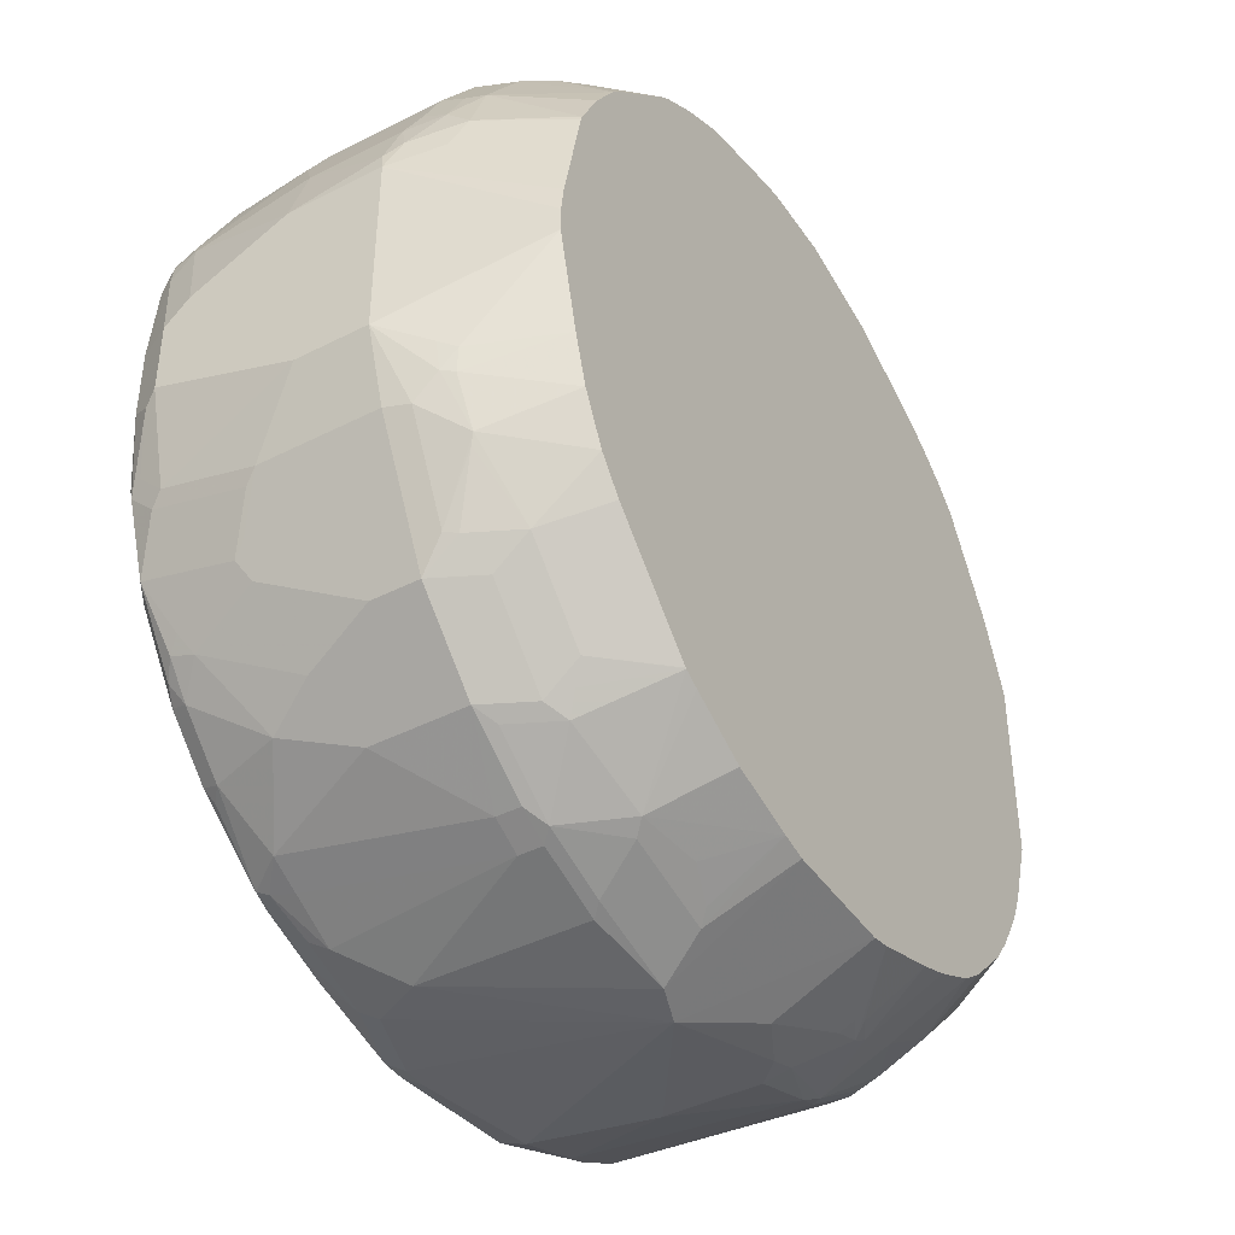
<metadata>
{"format":"obj","ext":"obj","renderer":"f3d","projection":"perspective","resolution":1024,"background":"white","views":[{"elev":-42.3,"azim":-58.6,"up":"+Z"}]}
</metadata>
<code>
v 7.157e-05 0.6735 -0.3848
v 0.09616 0.8467 -0.3656
v 0.1154 0.7505 -0.3656
v 0.1154 0.6735 -0.3656
v 0.01601 0.6703 -0.3816
v 0.05766 0.635 -0.3656
v 0.01917 0.6607 -0.3784
v 0.05803 0.5574 -0.3274
v -0.03916 0.5574 -0.3274
v -0.0288 0.6639 -0.38
v -0.09616 0.8082 -0.3656
v -0.07692 0.8467 -0.3656
v -0.01918 0.8659 -0.3656
v 7.157e-05 0.8659 -0.3656
v 0.1026 0.8723 -0.3528
v 0.1539 0.8467 -0.3464
v 0.1731 0.6735 -0.3464
v 0.1154 0.6519 -0.3608
v 0.09616 0.6543 -0.3656
v 0.1154 0.6158 -0.3464
v 0.1154 0.603 -0.3399
v 0.1347 0.6134 -0.3415
v 0.07412 0.5574 -0.3237
v -0.05965 0.5574 -0.3229
v -0.04805 0.6254 -0.3608
v -0.1058 0.6639 -0.3608
v -0.09616 0.6735 -0.3656
v -0.1539 0.6928 -0.3464
v -0.1347 0.8467 -0.3464
v -0.08338 0.8595 -0.3591
v -0.02564 0.8788 -0.3591
v -0.006393 0.8788 -0.3591
v 0.09616 0.8852 -0.3271
v 0.125 0.8755 -0.3367
v 0.202 0.8755 -0.2982
v 0.1956 0.8691 -0.311
v 0.1571 0.8691 -0.3303
v 0.1795 0.8531 -0.3335
v 7.157e-05 0.8852 -0.3464
v 0.1988 0.6799 -0.3335
v 0.186 0.6671 -0.3399
v 0.1443 0.611 -0.3367
v 0.125 0.6014 -0.3367
v 0.1319 0.5574 -0.3044
v -0.1151 0.5574 -0.3082
v -0.1347 0.6158 -0.3343
v -0.08654 0.6062 -0.3415
v -0.05767 0.6158 -0.3536
v -0.125 0.6254 -0.3415
v -0.1635 0.6639 -0.3415
v -0.1539 0.6735 -0.3464
v -0.1795 0.6928 -0.3335
v -0.1731 0.8467 -0.3271
v -0.1756 0.8659 -0.3223
v -0.141 0.8595 -0.3399
v -0.1026 0.8788 -0.3399
v -0.07052 0.8723 -0.3528
v -0.1203 0.8755 -0.3367
v -0.01918 0.8852 -0.3464
v 0.1731 0.8852 -0.2886
v 0.218 0.8531 -0.3143
v 0.2598 0.8755 -0.2405
v 0.2565 0.6992 -0.295
v 0.2565 0.6799 -0.295
v 0.1828 0.611 -0.3175
v 0.2437 0.6671 -0.3014
v 0.2405 0.6495 -0.2982
v 0.159 0.5574 -0.2938
v -0.1162 0.5574 -0.3079
v -0.1669 0.5574 -0.2825
v -0.1795 0.5574 -0.276
v -0.202 0.6254 -0.303
v -0.2213 0.6639 -0.303
v -0.1795 0.6735 -0.3335
v -0.1988 0.8467 -0.3143
v -0.2373 0.7505 -0.295
v -0.1779 0.8755 -0.3175
v -0.09616 0.8852 -0.3271
v -0.1603 0.8788 -0.3207
v -0.1539 0.8852 -0.3079
v 0.2501 0.8852 -0.2116
v 0.3143 0.8531 -0.218
v 0.2758 0.7761 -0.2758
v 0.3079 0.8659 -0.1924
v 0.3046 0.8627 -0.2084
v 0.3143 0.6799 -0.2373
v 0.1975 0.5574 -0.2745
v 0.2405 0.611 -0.279
v 0.3175 0.6495 -0.2213
v -0.1801 0.5574 -0.2755
v -0.2213 0.6062 -0.2742
v -0.2116 0.6158 -0.2886
v -0.218 0.635 -0.295
v -0.2373 0.6735 -0.295
v -0.2565 0.8082 -0.2758
v -0.2373 0.8659 -0.2758
v -0.1756 0.8804 -0.3079
v -0.226 0.8755 -0.279
v -0.2333 0.8804 -0.2694
v -0.2116 0.8852 -0.2694
v 0.3079 0.8852 -0.09616
v 0.3175 0.8563 -0.202
v 0.3528 0.8531 -0.141
v 0.3335 0.7761 -0.1988
v 0.295 0.7569 -0.2565
v 0.3464 0.8659 -0.1154
v 0.3271 0.6735 -0.2116
v 0.3207 0.6671 -0.2245
v 0.2195 0.5574 -0.258
v 0.2982 0.611 -0.2213
v 0.356 0.6495 -0.1443
v 0.3207 0.6094 -0.186
v -0.257 0.5574 -0.1985
v -0.279 0.6062 -0.2164
v -0.2758 0.635 -0.2373
v -0.295 0.6735 -0.2373
v -0.2758 0.7697 -0.2565
v -0.295 0.8467 -0.218
v -0.2758 0.8659 -0.2373
v -0.2526 0.8804 -0.2501
v -0.2694 0.8852 -0.2116
v 0.3079 0.8852 0.09616
v 0.3656 0.8659 -0.03842
v 0.356 0.8563 -0.125
v 0.3656 0.8467 -0.1154
v 0.3464 0.7697 -0.1731
v 0.3591 0.8595 -0.109
v 0.3656 0.6735 -0.1347
v 0.3591 0.6671 -0.1475
v 0.258 0.5574 -0.2195
v 0.3175 0.6014 -0.1828
v 0.2745 0.5574 -0.1975
v 0.3608 0.6519 -0.1347
v 0.356 0.611 -0.1058
v -0.277 0.5574 -0.1731
v -0.3207 0.6222 -0.1603
v -0.3175 0.6254 -0.1684
v -0.2983 0.6446 -0.2164
v -0.295 0.712 -0.2373
v -0.303 0.6543 -0.2141
v -0.3079 0.6735 -0.2116
v -0.3143 0.7889 -0.1988
v -0.303 0.8563 -0.202
v -0.2958 0.8659 -0.2116
v -0.2838 0.8755 -0.2213
v -0.2717 0.8804 -0.2309
v -0.3079 0.8852 -0.1539
v 0.2886 0.8852 0.1539
v 0.3464 0.8659 0.1154
v 0.3656 0.8659 0.01918
v 0.3784 0.8595 -0.03203
v 0.3848 0.8467 -0.03842
v 0.3848 0.7889 -0.05766
v 0.3848 0.6928 -0.07691
v 0.3656 0.7312 -0.1347
v 0.3848 0.6735 -0.07691
v 0.3082 0.5574 -0.135
v 0.2964 0.5574 -0.1618
v 0.3608 0.6134 -0.09616
v 0.356 0.6014 -0.08653
v -0.2963 0.5574 -0.1347
v -0.3367 0.6254 -0.1203
v -0.3415 0.635 -0.1178
v -0.3415 0.6543 -0.1371
v -0.3079 0.712 -0.2116
v -0.3464 0.6735 -0.1347
v -0.3271 0.7889 -0.1731
v -0.3223 0.7986 -0.1828
v -0.3223 0.8755 -0.1635
v -0.3102 0.8804 -0.1731
v -0.3207 0.8788 -0.1539
v -0.3271 0.8852 -0.09616
v 0.3014 0.8788 0.1603
v 0.2694 0.8852 0.1924
v 0.3591 0.8595 0.1218
v 0.3784 0.8595 0.02564
v 0.3848 0.8467 0.01918
v 0.3848 0.6543 -0.01917
v 0.3656 0.6158 -0.07691
v 0.3274 0.5574 -0.07728
v 0.3591 0.603 -0.07691
v -0.3082 0.5574 -0.09616
v -0.3399 0.6222 -0.1026
v -0.3464 0.635 -0.09616
v -0.3592 0.6607 -0.08338
v -0.3655 0.6735 -0.07691
v -0.3464 0.7697 -0.1347
v -0.3415 0.7793 -0.1443
v -0.3415 0.8563 -0.125
v -0.3415 0.8755 -0.1058
v -0.3399 0.8788 -0.09616
v -0.3367 0.8804 0.1058
v -0.3271 0.8852 0.09616
v -0.3528 0.8723 -0.03842
v 0.2822 0.8788 0.1988
v 0.2694 0.8804 0.2141
v 0.1924 0.8852 0.2694
v 0.356 0.8563 0.1299
v 0.3656 0.8467 0.1154
v 0.3207 0.8595 0.1988
v 0.3848 0.8274 0.03842
v 0.3848 0.6543 0.01918
v 0.38 0.6446 0.0288
v 0.3656 0.6158 0.07692
v 0.3274 0.5574 0.07662
v 0.3591 0.603 0.07692
v -0.3274 0.5574 -0.01917
v -0.3655 0.6735 0.07692
v -0.3655 0.7312 -0.07691
v -0.3464 0.8467 -0.1154
v -0.3464 0.8659 -0.09616
v -0.3608 0.8563 -0.04804
v -0.3528 0.8723 0.01918
v -0.3399 0.8788 0.09616
v -0.3415 0.8683 0.1154
v -0.3367 0.8707 0.125
v -0.279 0.8804 0.2213
v -0.2694 0.8852 0.2116
v 0.279 0.8755 0.2164
v 0.2309 0.8804 0.2526
v 0.1347 0.8852 0.3079
v 0.2116 0.8804 0.2717
v 0.3367 0.8563 0.1684
v 0.3656 0.6928 0.1347
v 0.3848 0.6928 0.07692
v 0.3848 0.7697 0.05767
v 0.3271 0.8467 0.1924
v 0.3464 0.712 0.1731
v 0.3079 0.8611 0.2141
v 0.3175 0.8563 0.2068
v 0.3848 0.6735 0.07692
v 0.3608 0.6062 0.08654
v 0.38 0.6639 0.08654
v 0.3271 0.5574 0.07765
v -0.3274 0.5574 0.0009569
v -0.3464 0.635 0.09616
v -0.356 0.6639 0.1058
v -0.3624 0.6767 0.093
v -0.3655 0.7505 0.07692
v -0.3246 0.5574 0.02314
v -0.3655 0.8467 -0.03842
v -0.3655 0.8467 0.01918
v -0.3464 0.8659 0.09616
v -0.3399 0.8531 0.1283
v -0.3464 0.8467 0.1154
v -0.2983 0.8707 0.202
v -0.2822 0.8723 0.2245
v -0.2213 0.8804 0.279
v -0.2116 0.8852 0.2694
v 0.2213 0.8755 0.2742
v 0.1347 0.8723 0.3335
v 0.1539 0.8804 0.3102
v 0.07691 0.8852 0.3271
v 0.3656 0.6735 0.1347
v 0.3143 0.8467 0.218
v 0.3335 0.712 0.1988
v 0.3271 0.6735 0.2116
v 0.2694 0.8611 0.2526
v 0.3608 0.6446 0.125
v 0.3536 0.6543 0.1539
v 0.3536 0.635 0.1347
v 0.3343 0.6158 0.1539
v 0.303 0.5574 0.1377
v 0.3034 0.5574 0.1369
v 0.3608 0.6639 0.1443
v -0.3367 0.6254 0.125
v -0.3367 0.6446 0.1443
v -0.3464 0.6735 0.1347
v -0.3464 0.7505 0.1347
v -0.3655 0.8274 0.03842
v -0.3053 0.5574 0.1154
v -0.3207 0.7761 0.186
v -0.3014 0.8531 0.2053
v -0.3271 0.7697 0.1731
v -0.2758 0.8595 0.2373
v -0.2245 0.8723 0.2822
v -0.202 0.8707 0.2983
v -0.1058 0.8804 0.3367
v -0.09616 0.8852 0.3271
v 0.2309 0.8611 0.291
v 0.1635 0.8755 0.3126
v 0.1443 0.8563 0.3415
v 0.2213 0.8563 0.303
v 0.07691 0.8723 0.3528
v 0.2373 0.8467 0.295
v 0.2758 0.7312 0.2758
v 0.3143 0.6735 0.2373
v 0.3223 0.6639 0.2213
v 0.3343 0.6543 0.1924
v 0.3151 0.6158 0.1924
v 0.303 0.6062 0.202
v 0.2567 0.5574 0.218
v -0.3041 0.5574 0.1195
v -0.3143 0.6286 0.1795
v -0.3175 0.6446 0.1828
v -0.3335 0.6671 0.1603
v -0.3271 0.6735 0.1731
v -0.3143 0.7633 0.1988
v -0.295 0.8403 0.218
v -0.2565 0.744 0.2758
v -0.2373 0.8595 0.2758
v -0.1988 0.821 0.3143
v -0.186 0.8338 0.3207
v -0.1828 0.8515 0.3175
v -0.125 0.8707 0.3367
v -0.1154 0.8683 0.3415
v -0.05767 0.8723 0.3528
v 0.1635 0.8178 0.3415
v 0.1731 0.8274 0.3343
v 0.08653 0.8563 0.3608
v 0.1058 0.837 0.3608
v 0.2116 0.8274 0.3151
v 0.218 0.8082 0.3143
v 0.2565 0.6735 0.295
v 0.2758 0.635 0.2565
v 0.3126 0.6446 0.2213
v 0.2742 0.6062 0.2405
v 0.2563 0.5574 0.2185
v -0.2848 0.5574 0.158
v -0.2654 0.5574 0.1884
v -0.2758 0.6286 0.2373
v -0.279 0.6446 0.2405
v -0.3143 0.6671 0.1988
v -0.2758 0.7248 0.2565
v -0.2565 0.6671 0.2758
v -0.2341 0.6703 0.2918
v -0.1988 0.6671 0.3143
v -0.1731 0.8274 0.3271
v -0.1283 0.8531 0.3399
v -0.1731 0.8491 0.3223
v -0.1154 0.8467 0.3464
v -0.07692 0.8491 0.3608
v -0.05767 0.8467 0.3655
v 0.1539 0.8082 0.3464
v 0.202 0.8178 0.3223
v 0.07691 0.8467 0.3655
v 0.09616 0.8274 0.3655
v 0.1924 0.8082 0.3271
v 0.2357 0.6446 0.2983
v 0.2565 0.635 0.2758
v 0.2309 0.6735 0.3079
v 0.2333 0.6543 0.303
v 0.2357 0.6062 0.279
v 0.2371 0.5574 0.2377
v -0.2565 0.5574 0.1988
v -0.2598 0.6062 0.2405
v -0.2373 0.6286 0.2758
v -0.2758 0.6671 0.2565
v -0.2405 0.6446 0.279
v -0.2213 0.6639 0.2983
v -0.1828 0.6446 0.3175
v -0.1218 0.6671 0.3528
v -0.1731 0.6735 0.3271
v -0.1347 0.8082 0.3464
v -0.08977 0.8338 0.3592
v -0.07692 0.8274 0.3655
v 0.1539 0.6735 0.3464
v 0.1154 0.6928 0.3655
v 0.125 0.7024 0.3608
v 0.1988 0.603 0.3014
v 0.2068 0.6062 0.2983
v 0.1563 0.6543 0.3415
v 0.2116 0.5574 0.2578
v -0.1988 0.5574 0.2565
v -0.2213 0.6062 0.279
v -0.1635 0.6062 0.3175
v -0.1443 0.6446 0.3367
v -0.1347 0.6735 0.3464
v -0.09616 0.6735 0.3655
v -0.109 0.6799 0.3592
v 0.1283 0.6735 0.3592
v 0.1154 0.6735 0.3655
v 0.1603 0.603 0.3207
v 0.1276 0.5574 0.3021
v 0.166 0.5574 0.2829
v 0.1793 0.5574 0.2762
v 0.1219 0.6607 0.3592
v -0.1884 0.5574 0.2654
v -0.158 0.5574 0.2848
v -0.1195 0.5574 0.3041
v -0.1058 0.6062 0.3367
v -0.1186 0.6511 0.3495
v -0.04805 0.6254 0.356
v -0.01918 0.635 0.3655
v 0.07691 0.6543 0.3655
v 0.1203 0.6062 0.3367
v 0.1154 0.5574 0.3082
v 0.08338 0.6414 0.3592
v 0.09616 0.6158 0.3464
v 0.1026 0.603 0.3399
v 0.1178 0.6158 0.3415
v -0.1154 0.5574 0.3053
v -0.03842 0.5574 0.3246
v -0.02564 0.6094 0.3528
v -0.0202 0.5574 0.3274
v 0.03842 0.635 0.3655
v 0.03842 0.5574 0.3274
v 0.04488 0.6222 0.3592
f 1 2 3
f 232 260 261
f 232 261 262
f 232 262 263
f 232 263 264
f 232 264 234
f 233 254 265
f 233 265 259
f 236 266 237
f 236 240 266
f 232 259 260
f 237 266 267
f 237 268 238
f 238 269 239
f 238 268 269
f 239 269 245
f 239 245 270
f 240 271 266
f 242 270 245
f 242 245 243
f 244 245 274
f 237 267 268
f 232 233 259
f 231 254 233
f 229 255 230
f 217 249 218
f 219 250 258
f 219 258 229
f 220 222 250
f 221 251 252
f 221 253 284
f 221 284 251
f 222 252 281
f 222 281 250
f 223 230 227
f 224 254 231
f 224 231 225
f 224 228 257
f 224 257 254
f 227 230 255
f 227 255 256
f 227 256 228
f 228 256 287
f 228 287 257
f 229 258 285
f 229 285 255
f 244 274 272
f 244 272 273
f 245 269 274
f 246 273 247
f 259 265 260
f 260 289 290
f 260 290 262
f 260 262 261
f 260 265 288
f 260 288 289
f 262 290 263
f 263 290 291
f 263 291 292
f 266 271 293
f 266 293 294
f 266 294 267
f 267 294 295
f 267 295 323
f 267 323 296
f 267 296 268
f 268 296 323
f 268 323 297
f 268 297 274
f 268 274 269
f 272 274 298
f 258 280 285
f 217 248 249
f 257 287 288
f 255 286 287
f 247 273 299
f 247 299 275
f 247 275 301
f 247 301 276
f 248 276 277
f 248 277 305
f 248 305 278
f 248 278 279
f 248 279 249
f 250 280 258
f 250 281 280
f 251 282 283
f 251 283 281
f 251 281 252
f 251 284 310
f 251 310 282
f 253 279 278
f 253 278 284
f 254 257 288
f 254 288 265
f 255 285 286
f 255 287 256
f 272 298 299
f 217 276 248
f 217 246 247
f 180 206 205
f 182 207 183
f 183 207 184
f 184 207 185
f 185 207 186
f 186 207 235
f 186 235 208
f 186 208 239
f 186 239 270
f 180 181 206
f 186 270 242
f 186 241 209
f 187 209 210
f 187 210 189
f 187 189 188
f 189 210 211
f 189 211 190
f 190 211 212
f 190 212 194
f 190 194 191
f 186 242 241
f 179 203 204
f 179 206 181
f 179 232 206
f 169 189 190
f 169 190 191
f 169 191 171
f 169 171 170
f 172 192 193
f 172 191 194
f 172 194 192
f 173 195 200
f 173 200 175
f 174 196 195
f 174 197 220
f 174 220 196
f 175 198 199
f 175 199 176
f 175 200 223
f 175 223 198
f 176 199 177
f 177 199 201
f 178 202 203
f 178 203 179
f 179 204 232
f 192 194 213
f 192 213 214
f 192 214 215
f 192 215 216
f 204 233 232
f 205 206 232
f 205 232 234
f 208 236 237
f 208 237 238
f 208 238 239
f 208 235 240
f 208 240 236
f 209 241 210
f 210 241 212
f 210 212 211
f 212 241 242
f 212 242 213
f 213 242 243
f 213 243 214
f 214 243 215
f 215 244 216
f 215 243 245
f 215 245 244
f 216 244 273
f 216 273 246
f 204 231 233
f 217 247 276
f 202 204 203
f 200 230 223
f 192 216 246
f 192 246 217
f 192 217 218
f 192 218 193
f 194 212 213
f 195 196 219
f 195 219 200
f 196 220 250
f 196 250 219
f 197 221 252
f 197 252 222
f 197 222 220
f 198 223 227
f 198 227 199
f 199 224 225
f 199 225 226
f 199 226 201
f 199 227 228
f 199 228 224
f 200 219 229
f 200 229 230
f 202 231 204
f 272 299 273
f 274 297 323
f 274 323 298
f 339 361 343
f 341 357 362
f 341 362 342
f 342 362 373
f 342 373 360
f 343 361 360
f 343 360 363
f 343 363 344
f 345 364 365
f 339 360 361
f 345 365 346
f 349 366 351
f 349 351 350
f 351 366 367
f 352 367 382
f 352 382 369
f 352 369 370
f 352 370 368
f 354 370 369
f 354 369 356
f 349 365 366
f 339 342 360
f 334 359 357
f 334 358 359
f 327 352 368
f 327 368 353
f 327 350 351
f 328 354 331
f 328 353 368
f 328 368 354
f 331 354 355
f 331 355 332
f 332 355 356
f 332 356 333
f 333 356 369
f 333 369 384
f 333 384 396
f 333 396 385
f 333 385 372
f 333 372 358
f 333 358 337
f 333 337 336
f 334 357 341
f 334 341 338
f 334 337 358
f 354 356 355
f 354 368 370
f 357 359 371
f 357 371 362
f 377 389 390
f 377 390 391
f 377 391 386
f 380 392 381
f 381 393 394
f 381 394 383
f 381 392 393
f 383 394 384
f 384 394 395
f 384 395 397
f 384 397 396
f 385 396 398
f 385 398 388
f 386 391 390
f 386 390 387
f 387 390 397
f 388 398 389
f 389 398 390
f 390 398 397
f 393 395 394
f 396 397 398
f 377 388 389
f 327 367 352
f 373 387 374
f 373 377 386
f 358 372 359
f 359 372 371
f 360 373 374
f 360 374 375
f 360 375 376
f 360 376 363
f 362 371 372
f 362 372 377
f 362 377 373
f 364 378 365
f 365 378 366
f 366 378 379
f 366 379 380
f 366 380 381
f 366 381 382
f 366 382 367
f 369 381 383
f 369 383 384
f 369 382 381
f 372 385 388
f 372 388 377
f 373 386 387
f 327 351 367
f 326 350 327
f 325 350 326
f 287 315 317
f 287 317 316
f 287 316 288
f 288 316 289
f 289 316 290
f 290 316 291
f 291 316 317
f 291 317 292
f 292 317 318
f 293 319 294
f 294 319 320
f 294 320 321
f 294 321 322
f 294 322 295
f 295 322 348
f 295 348 323
f 298 324 299
f 298 323 348
f 298 348 324
f 300 324 348
f 300 348 325
f 287 340 315
f 300 325 326
f 287 314 340
f 285 313 286
f 275 299 324
f 275 324 300
f 275 300 301
f 276 301 302
f 276 302 303
f 276 303 304
f 276 304 277
f 277 304 305
f 278 305 306
f 278 306 307
f 278 307 284
f 280 281 283
f 280 283 285
f 282 308 309
f 282 309 312
f 282 312 283
f 282 310 311
f 282 311 308
f 283 312 285
f 284 307 310
f 285 312 313
f 286 314 287
f 168 189 169
f 300 326 302
f 302 327 353
f 313 335 338
f 313 338 341
f 313 341 314
f 314 339 343
f 314 343 340
f 314 341 342
f 314 342 339
f 315 340 343
f 315 343 317
f 317 343 344
f 317 344 318
f 320 345 346
f 320 346 321
f 321 346 365
f 321 365 347
f 321 347 325
f 321 325 348
f 321 348 322
f 325 347 365
f 325 365 349
f 325 349 350
f 312 335 313
f 300 302 301
f 311 337 334
f 310 337 311
f 302 353 328
f 302 328 303
f 302 326 327
f 303 328 331
f 303 331 329
f 303 329 306
f 303 306 330
f 303 330 304
f 304 330 306
f 304 306 305
f 306 329 331
f 306 331 332
f 306 332 307
f 307 332 333
f 307 333 310
f 308 311 334
f 308 334 338
f 308 338 335
f 308 335 312
f 308 312 309
f 310 336 337
f 310 333 336
f 168 188 189
f 286 313 314
f 167 187 188
f 28 53 29
f 29 53 54
f 29 54 55
f 29 55 30
f 30 56 57
f 30 57 31
f 30 55 77
f 30 77 58
f 30 58 56
f 28 75 53
f 31 59 39
f 31 57 56
f 31 56 78
f 31 78 59
f 33 60 35
f 33 35 34
f 33 39 59
f 33 59 78
f 33 78 80
f 33 80 100
f 31 39 32
f 28 52 75
f 28 74 52
f 28 51 74
f 16 38 40
f 16 40 17
f 17 40 41
f 17 41 18
f 18 41 22
f 18 22 20
f 18 20 19
f 20 22 21
f 22 41 42
f 22 42 43
f 22 43 23
f 23 43 44
f 24 45 46
f 24 46 47
f 24 47 48
f 24 48 25
f 25 48 46
f 25 46 49
f 26 49 50
f 26 50 51
f 26 51 27
f 33 100 121
f 33 121 147
f 33 147 172
f 33 172 193
f 41 66 67
f 41 67 65
f 42 65 87
f 42 87 68
f 42 68 44
f 42 44 43
f 45 69 46
f 46 50 49
f 46 48 47
f 46 69 70
f 46 70 71
f 46 71 72
f 46 72 50
f 50 72 73
f 50 73 94
f 50 94 74
f 50 74 51
f 52 74 94
f 52 94 76
f 52 76 75
f 53 75 54
f 41 65 42
f 15 39 33
f 40 66 41
f 40 63 64
f 33 193 218
f 33 218 249
f 33 249 279
f 33 279 253
f 33 253 221
f 33 221 197
f 33 197 174
f 33 174 148
f 33 148 122
f 33 122 101
f 33 101 81
f 33 81 60
f 35 61 36
f 35 60 81
f 35 81 62
f 35 62 82
f 35 82 61
f 36 61 38
f 36 38 37
f 38 61 40
f 40 61 63
f 40 64 66
f 54 75 77
f 15 32 39
f 15 37 38
f 8 20 21
f 8 21 22
f 8 22 23
f 8 23 44
f 8 44 68
f 8 68 87
f 8 87 109
f 8 109 130
f 8 130 132
f 6 20 8
f 8 132 158
f 8 157 180
f 8 180 205
f 8 205 234
f 8 234 264
f 8 264 263
f 8 263 292
f 8 292 318
f 8 318 344
f 8 344 363
f 8 158 157
f 6 19 20
f 6 8 7
f 5 19 6
f 167 188 168
f 1 3 4
f 1 4 5
f 1 5 6
f 1 6 7
f 1 7 8
f 1 8 9
f 1 9 10
f 1 10 11
f 1 11 12
f 1 12 13
f 1 13 14
f 1 14 2
f 2 15 16
f 2 16 3
f 2 14 15
f 3 16 17
f 3 17 4
f 4 18 19
f 4 19 5
f 4 17 18
f 8 363 376
f 8 376 375
f 8 375 374
f 8 374 387
f 8 45 24
f 8 24 9
f 9 24 25
f 9 25 10
f 10 25 49
f 10 49 26
f 10 26 27
f 10 27 11
f 11 27 51
f 11 51 28
f 11 28 29
f 11 29 12
f 12 29 30
f 12 30 31
f 13 31 32
f 13 32 14
f 14 32 15
f 15 33 34
f 15 34 35
f 15 35 36
f 15 36 37
f 8 69 45
f 15 38 16
f 8 70 69
f 8 90 71
f 8 387 397
f 8 397 395
f 8 395 393
f 8 393 392
f 8 392 380
f 8 380 379
f 8 379 378
f 8 378 364
f 8 364 345
f 8 345 320
f 8 320 319
f 8 319 293
f 8 293 271
f 8 271 240
f 8 240 235
f 8 235 207
f 8 207 182
f 8 182 161
f 8 161 135
f 8 135 113
f 8 113 90
f 8 71 70
f 54 77 55
f 12 31 13
f 56 77 79
f 125 151 152
f 125 152 153
f 125 153 154
f 125 154 155
f 125 155 126
f 128 133 129
f 128 155 154
f 128 154 156
f 128 156 133
f 131 157 158
f 131 158 132
f 131 134 157
f 133 156 159
f 134 159 160
f 134 160 157
f 135 161 136
f 136 162 163
f 136 163 164
f 136 164 140
f 136 140 137
f 136 161 162
f 125 127 151
f 137 140 138
f 124 127 125
f 123 150 176
f 114 137 138
f 114 138 116
f 114 116 115
f 116 138 140
f 116 140 141
f 116 141 165
f 116 165 139
f 117 139 118
f 118 139 142
f 118 142 168
f 118 168 143
f 118 143 144
f 118 144 119
f 119 144 145
f 119 145 146
f 119 146 120
f 120 146 121
f 121 146 170
f 121 170 147
f 122 148 149
f 122 149 150
f 123 176 151
f 114 136 137
f 139 165 167
f 140 164 166
f 152 202 178
f 152 178 156
f 152 156 154
f 152 154 153
f 156 178 179
f 156 179 159
f 157 160 180
f 159 181 160
f 159 179 181
f 160 181 180
f 161 182 162
f 162 182 183
f 162 183 163
f 163 183 184
f 163 184 185
f 163 185 186
f 163 186 164
f 164 186 166
f 166 186 209
f 56 58 77
f 166 209 187
f 152 231 202
f 139 167 142
f 152 225 231
f 152 201 226
f 141 166 187
f 141 187 167
f 141 167 165
f 142 167 168
f 143 168 169
f 143 169 144
f 144 169 145
f 145 169 170
f 145 170 146
f 147 170 171
f 147 171 191
f 147 191 172
f 148 173 175
f 148 175 149
f 148 174 195
f 148 195 173
f 149 175 176
f 149 176 150
f 151 176 177
f 151 177 152
f 152 177 201
f 152 226 225
f 114 135 136
f 140 166 141
f 112 134 131
f 75 76 95
f 75 95 96
f 75 96 77
f 76 94 116
f 76 116 139
f 76 139 117
f 76 117 95
f 77 97 79
f 77 96 98
f 77 98 99
f 77 99 97
f 79 97 80
f 80 97 99
f 80 99 100
f 82 85 84
f 82 84 102
f 82 102 124
f 82 124 103
f 82 103 104
f 82 104 86
f 82 86 105
f 72 94 73
f 82 105 83
f 72 92 93
f 71 91 92
f 56 79 80
f 56 80 78
f 113 135 114
f 61 82 83
f 61 83 63
f 62 81 101
f 62 101 106
f 62 106 84
f 62 84 85
f 62 85 82
f 63 83 105
f 63 105 86
f 63 86 64
f 64 67 66
f 64 86 89
f 64 89 67
f 65 67 88
f 65 88 87
f 67 89 110
f 67 110 88
f 71 90 91
f 71 92 72
f 84 106 124
f 72 93 94
f 86 104 126
f 99 121 100
f 101 122 150
f 101 150 123
f 101 123 106
f 103 124 125
f 103 125 126
f 103 126 104
f 106 151 127
f 106 127 124
f 99 120 121
f 107 126 155
f 107 128 129
f 107 129 108
f 110 112 131
f 110 131 132
f 110 132 130
f 111 129 133
f 84 124 102
f 111 133 159
f 111 159 134
f 107 155 128
f 96 99 98
f 106 123 151
f 111 134 112
f 86 107 108
f 96 120 99
f 86 108 89
f 87 88 109
f 88 110 130
f 88 130 109
f 89 108 129
f 89 111 112
f 89 112 110
f 90 113 114
f 90 114 91
f 89 129 111
f 91 114 115
f 96 119 120
f 95 119 96
f 95 118 119
f 95 117 118
f 93 116 94
f 86 126 107
f 91 93 92
f 91 115 93
f 93 115 116

</code>
